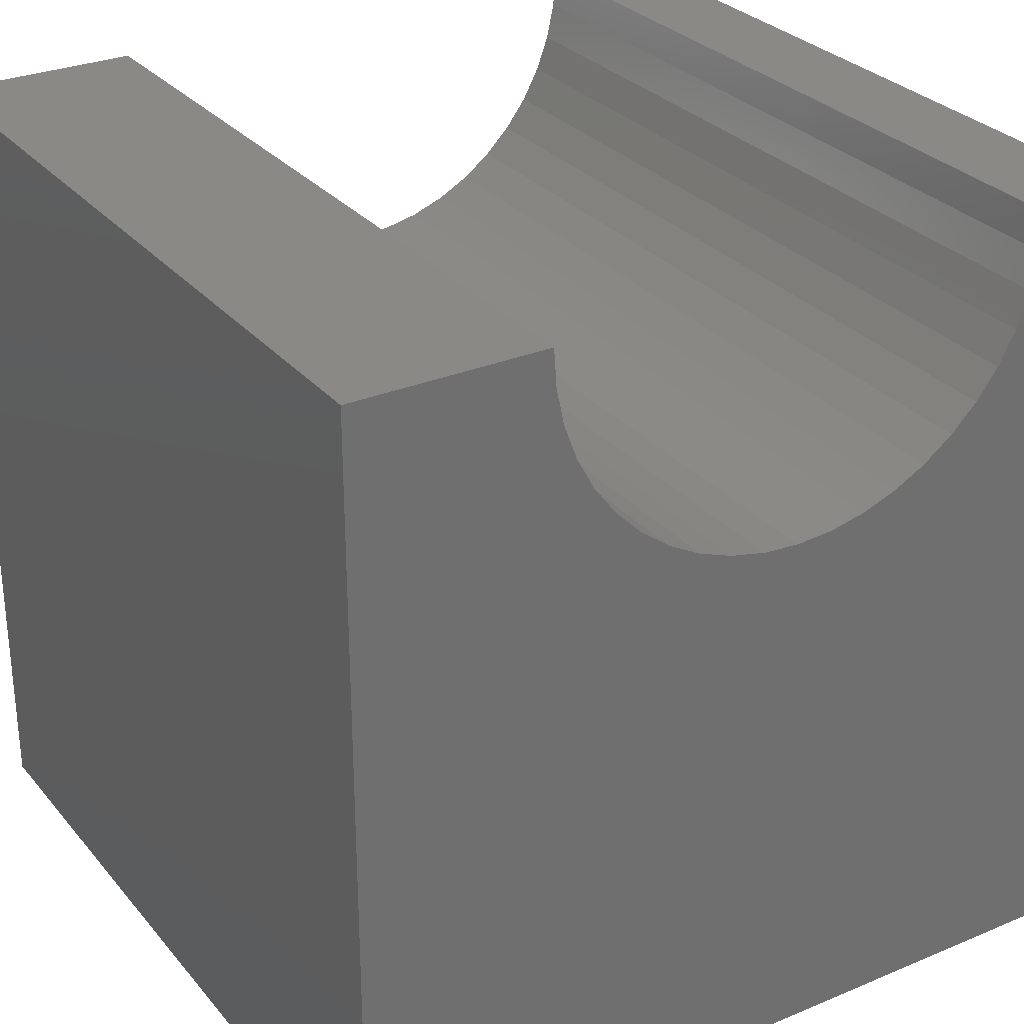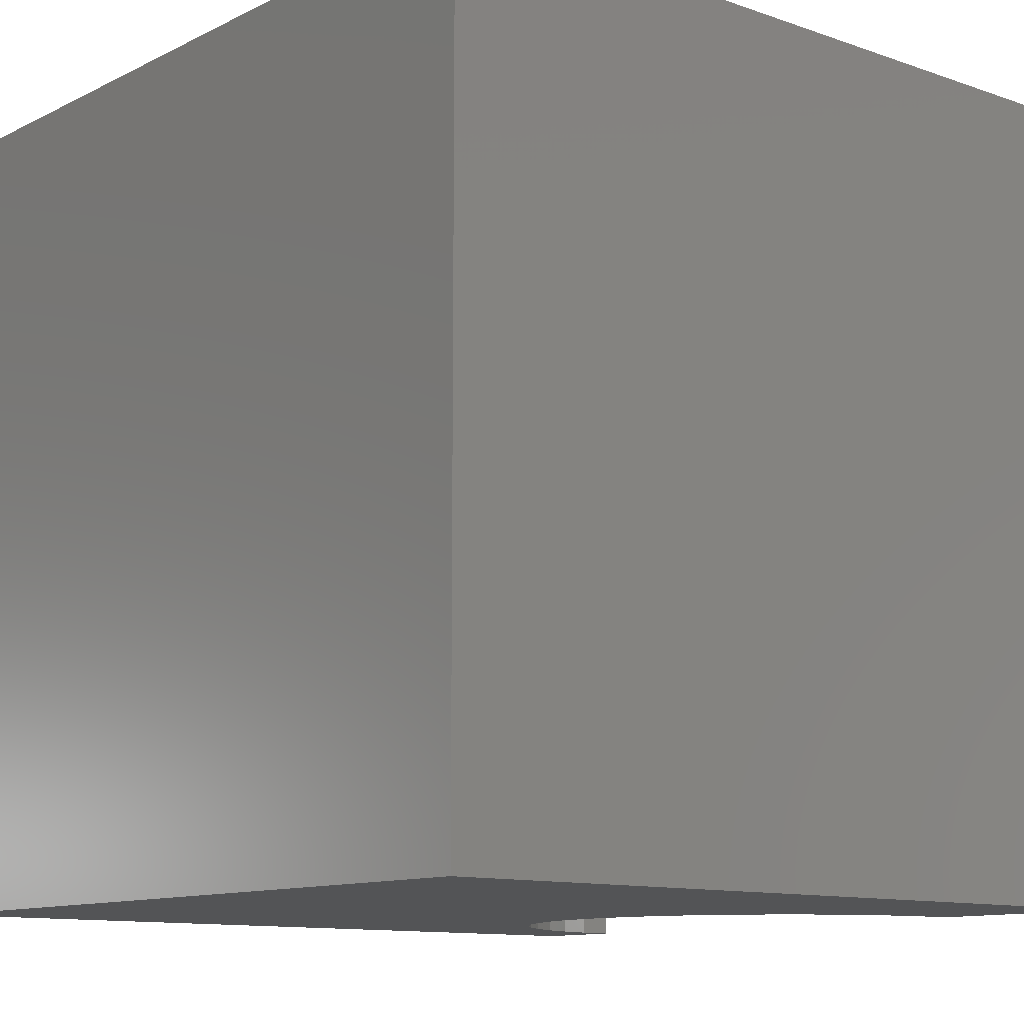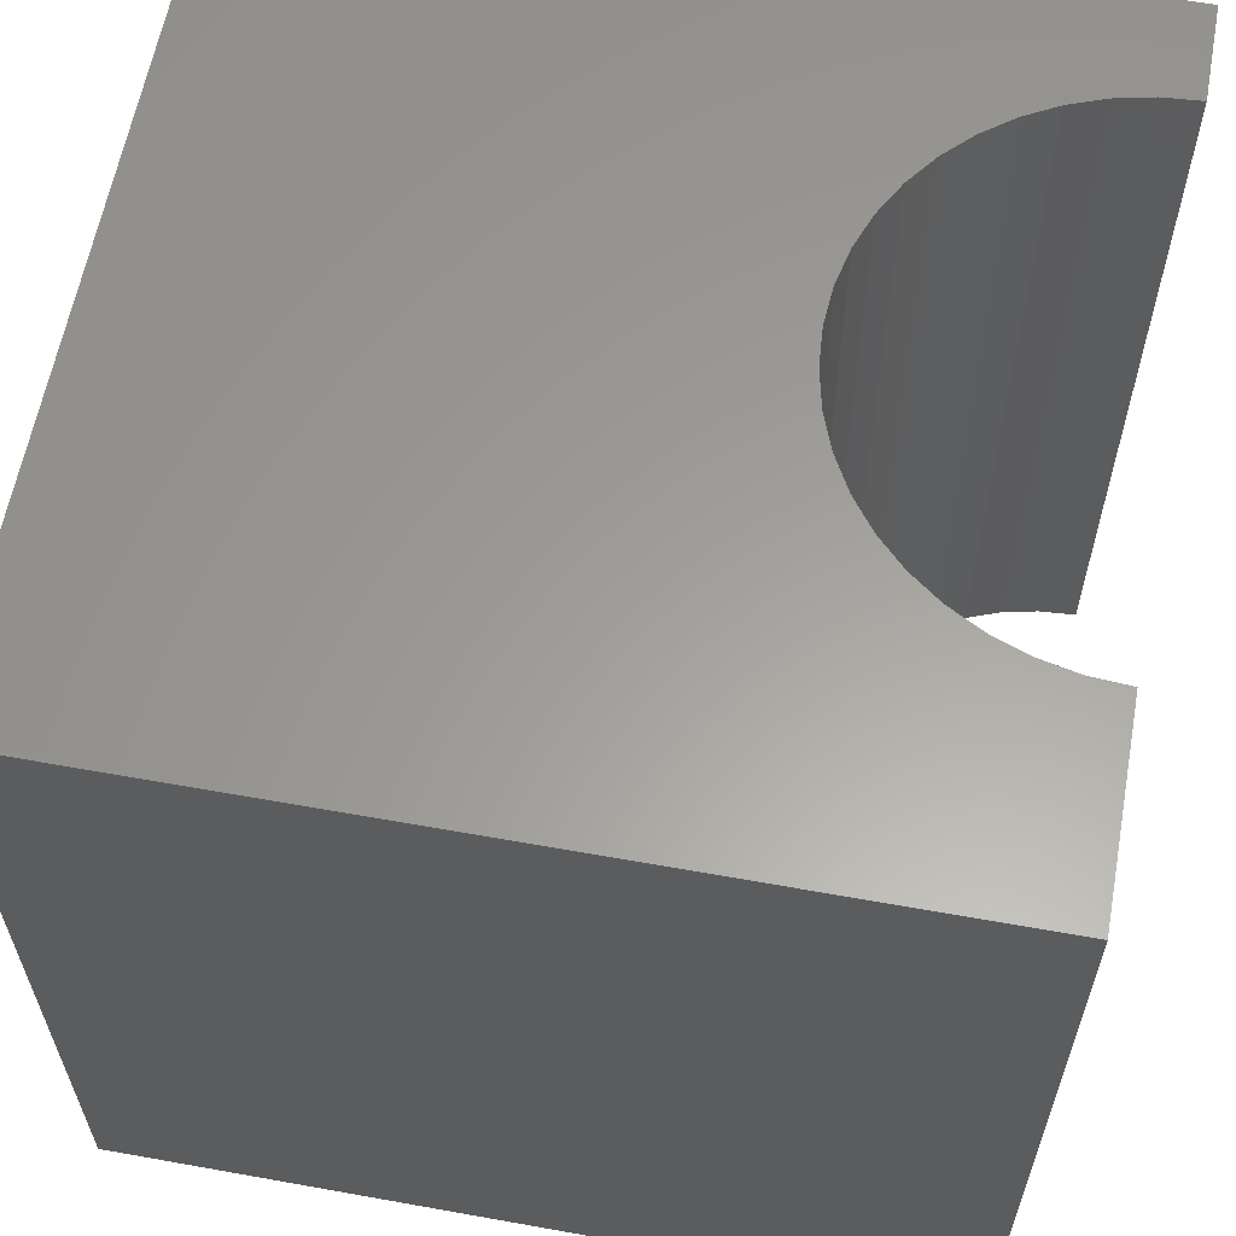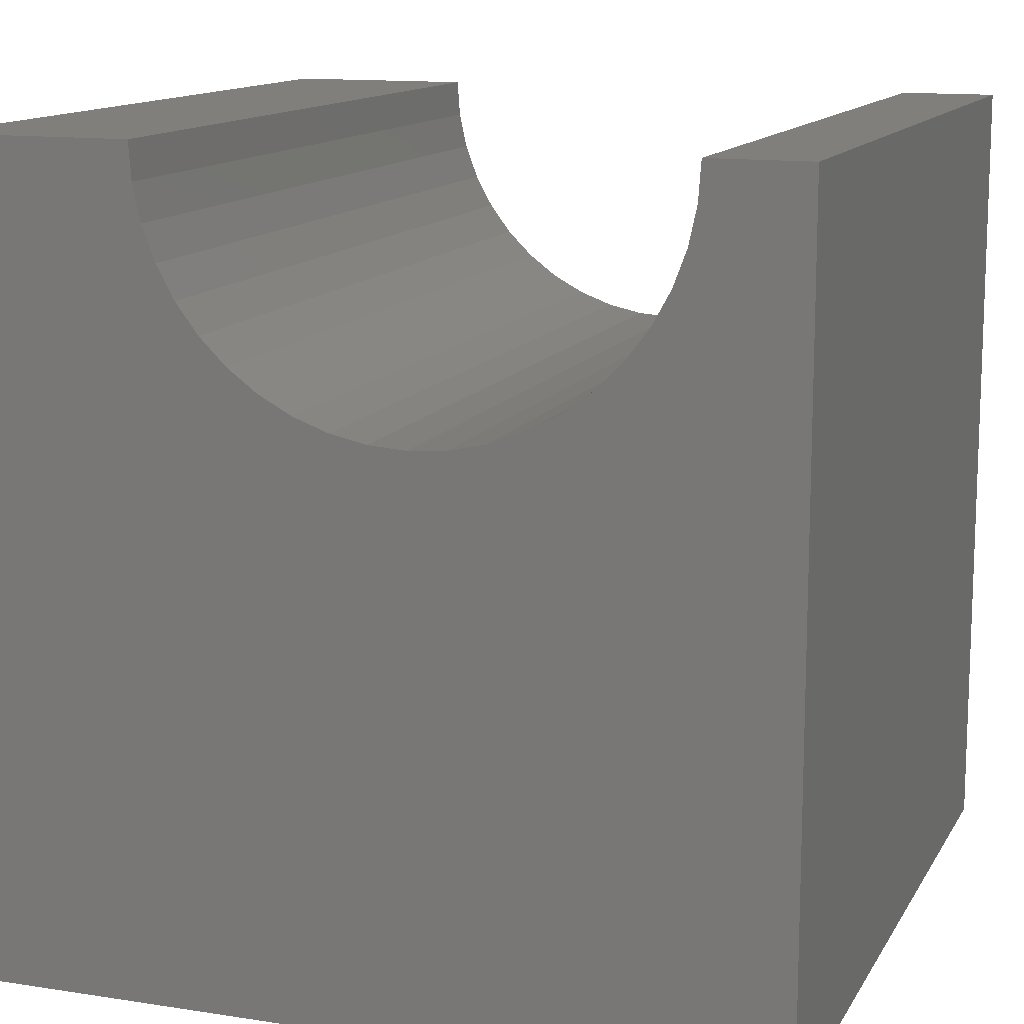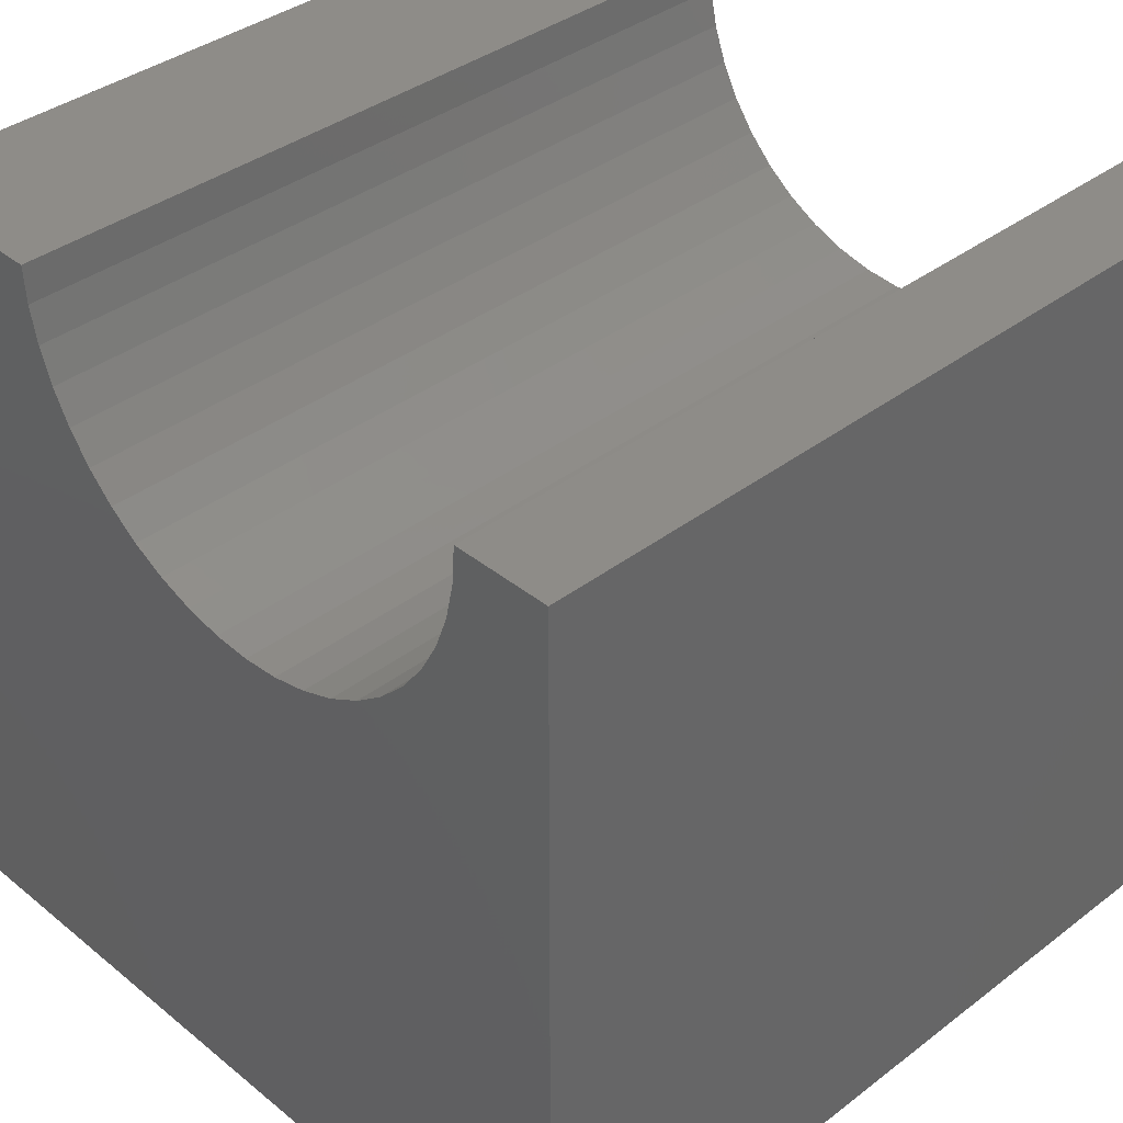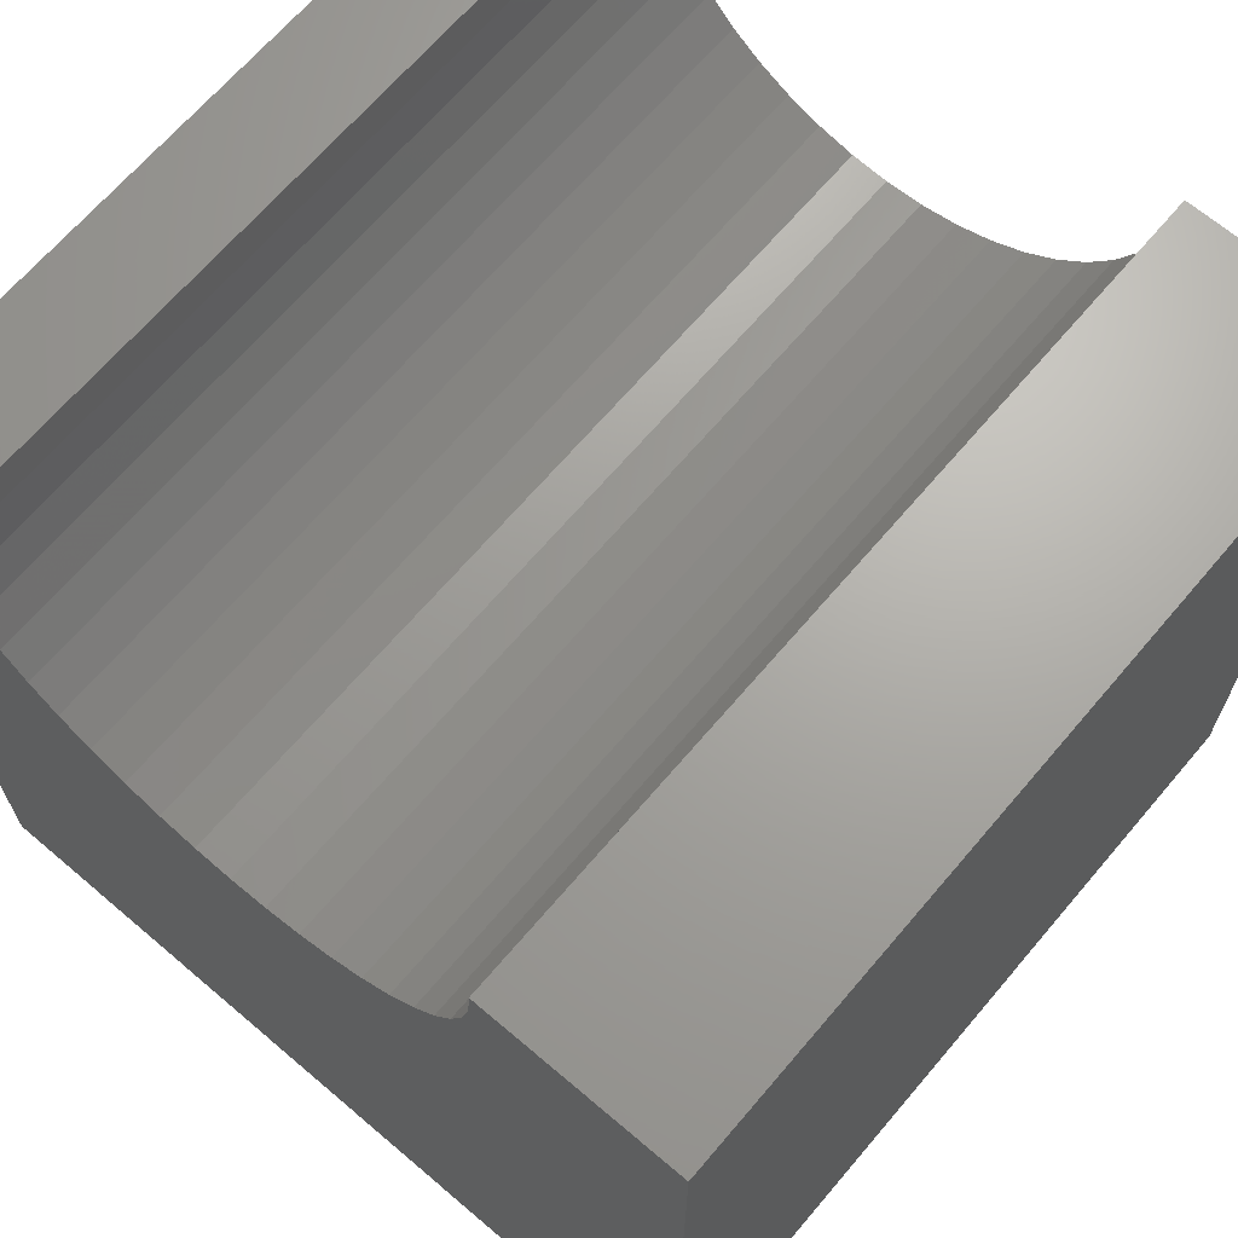
<metadata>
{"format":"stl","ext":"stl","renderer":"f3d","projection":"perspective","resolution":1024,"background":"white","views":[{"elev":29.2,"azim":-31.8,"up":"+Z"},{"elev":-11.4,"azim":-130.2,"up":"+Y"},{"elev":60.8,"azim":-79.6,"up":"+Y"},{"elev":12.9,"azim":19.7,"up":"+Z"},{"elev":37.8,"azim":45.9,"up":"+Z"},{"elev":67.4,"azim":-139.6,"up":"+Z"}]}
</metadata>
<code>
# stl→obj: 54 verts, 104 faces
v 2.388 10 10
v 0 10 10
v 2.388 0 10
v 0 0 10
v 0 10 0
v 0 0 0
v 8.803 0 10
v 10 0 10
v 8.803 10 10
v 10 10 10
v 10 10 0
v 10 0 0
v 8.771 10 9.543
v 2.897 10 8.266
v 3.171 10 7.899
v 2.42 10 9.543
v 2.518 10 9.096
v 2.678 10 8.667
v 3.495 10 7.576
v 3.861 10 7.301
v 4.263 10 7.082
v 6.928 10 7.082
v 6.499 10 6.922
v 6.052 10 6.825
v 7.33 10 7.301
v 7.696 10 7.576
v 8.02 10 7.899
v 8.294 10 8.266
v 8.513 10 8.667
v 8.673 10 9.096
v 4.692 10 6.922
v 5.139 10 6.825
v 5.596 10 6.792
v 2.42 0 9.543
v 8.513 0 8.667
v 8.673 0 9.096
v 8.771 0 9.543
v 8.294 0 8.266
v 8.02 0 7.899
v 7.696 0 7.576
v 3.171 0 7.899
v 2.897 0 8.266
v 2.678 0 8.667
v 2.518 0 9.096
v 7.33 0 7.301
v 6.928 0 7.082
v 6.499 0 6.922
v 4.692 0 6.922
v 4.263 0 7.082
v 6.052 0 6.825
v 5.596 0 6.792
v 5.139 0 6.825
v 3.861 0 7.301
v 3.495 0 7.576
f 1 2 3
f 3 2 4
f 2 5 4
f 4 5 6
f 7 8 9
f 9 8 10
f 11 10 12
f 12 10 8
f 5 11 6
f 6 11 12
f 13 9 10
f 5 14 15
f 1 16 2
f 2 16 17
f 2 17 5
f 5 17 18
f 5 18 14
f 15 19 5
f 5 19 20
f 5 20 21
f 22 11 23
f 23 11 24
f 22 25 11
f 11 25 26
f 11 26 27
f 27 28 11
f 11 28 29
f 11 29 10
f 10 29 30
f 10 30 13
f 21 31 5
f 5 31 32
f 5 32 11
f 11 32 33
f 11 33 24
f 34 3 4
f 35 12 36
f 36 12 8
f 36 8 37
f 37 8 7
f 35 38 12
f 12 38 39
f 12 39 40
f 41 42 6
f 6 42 43
f 6 43 4
f 4 43 44
f 4 44 34
f 40 45 12
f 12 45 46
f 12 46 47
f 6 48 49
f 47 50 12
f 12 50 51
f 12 51 6
f 6 51 52
f 6 52 48
f 49 53 6
f 6 53 54
f 6 54 41
f 7 9 13
f 7 13 37
f 37 13 30
f 37 30 36
f 36 30 29
f 36 29 35
f 35 29 28
f 35 28 38
f 38 28 27
f 38 27 39
f 39 27 26
f 39 26 40
f 40 26 25
f 40 25 45
f 45 25 22
f 45 22 46
f 46 22 23
f 46 23 47
f 47 23 24
f 47 24 50
f 50 24 33
f 50 33 51
f 51 33 32
f 51 32 52
f 52 32 31
f 52 31 48
f 48 31 21
f 48 21 49
f 49 21 20
f 49 20 53
f 53 20 19
f 53 19 54
f 54 19 15
f 54 15 41
f 41 15 14
f 41 14 42
f 42 14 18
f 42 18 43
f 43 18 17
f 43 17 44
f 44 17 16
f 44 16 34
f 34 16 1
f 34 1 3

</code>
